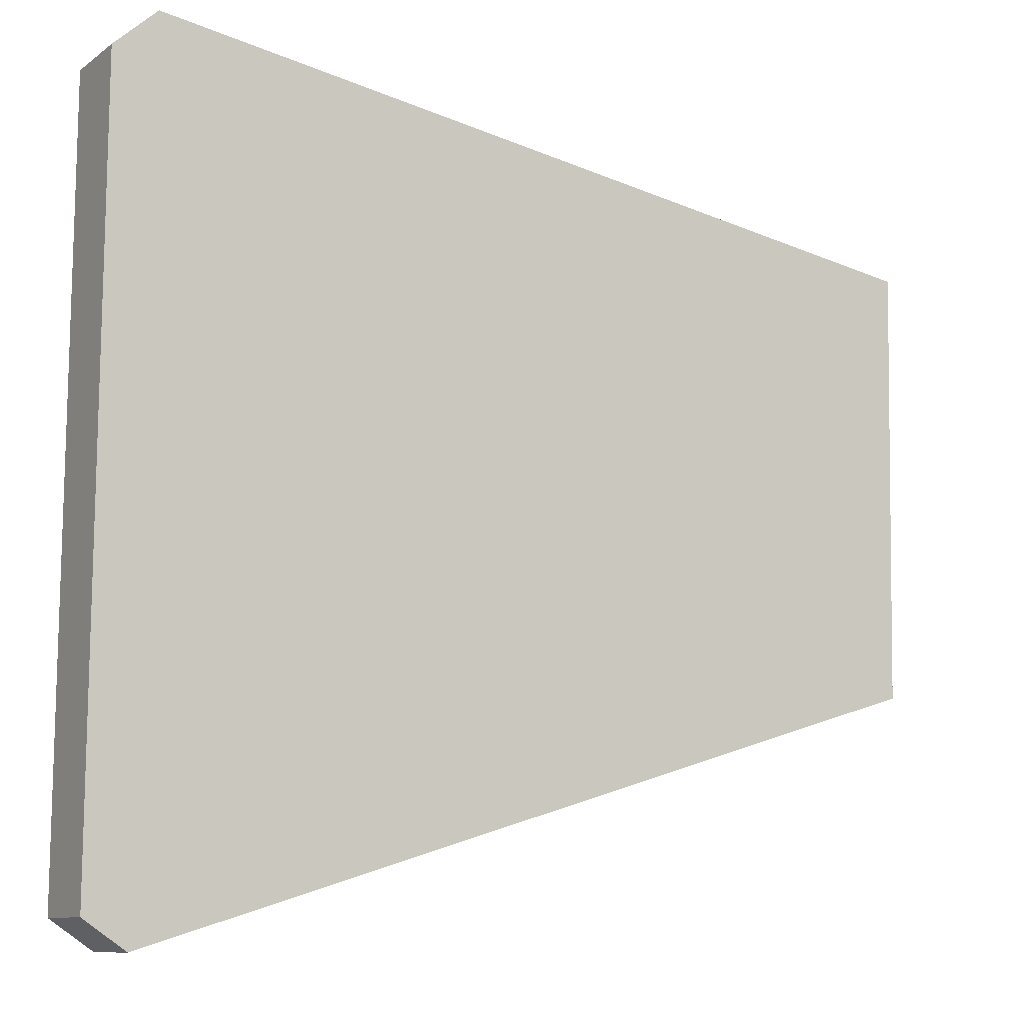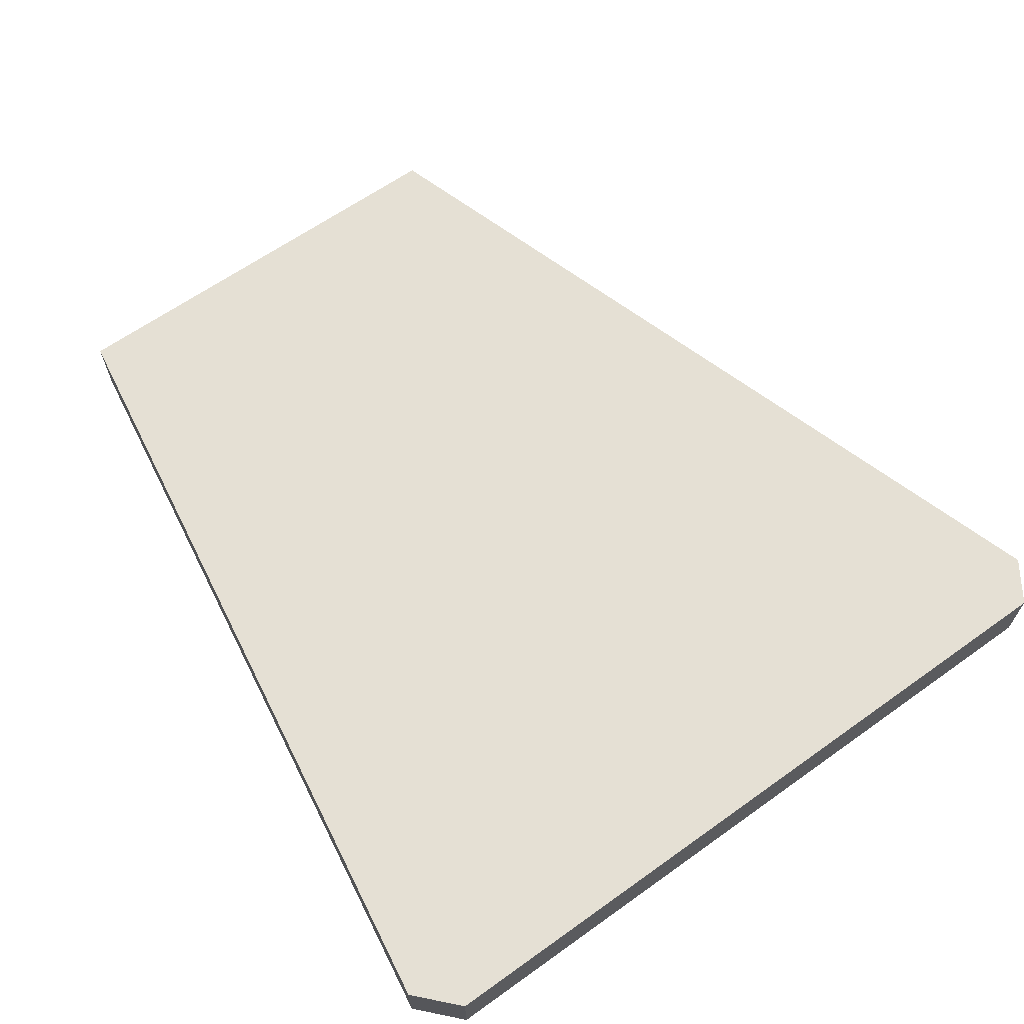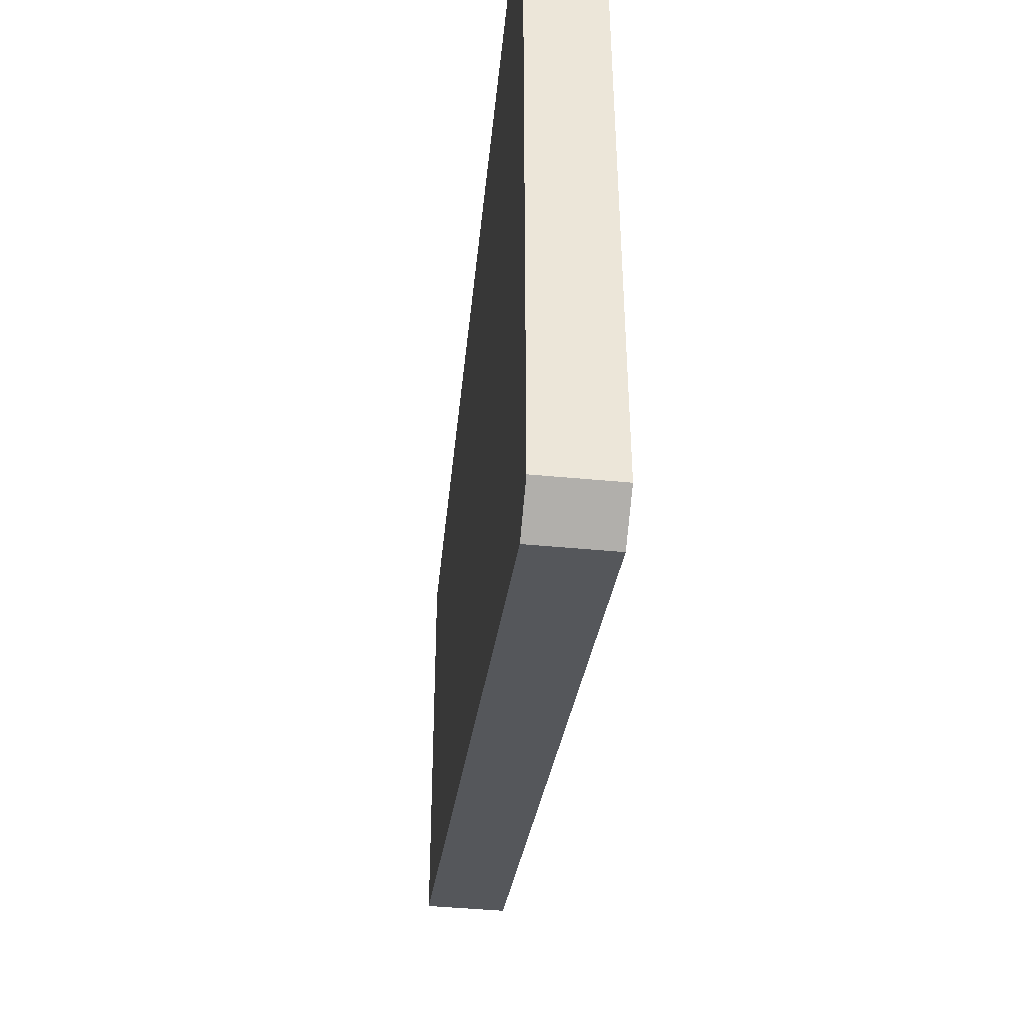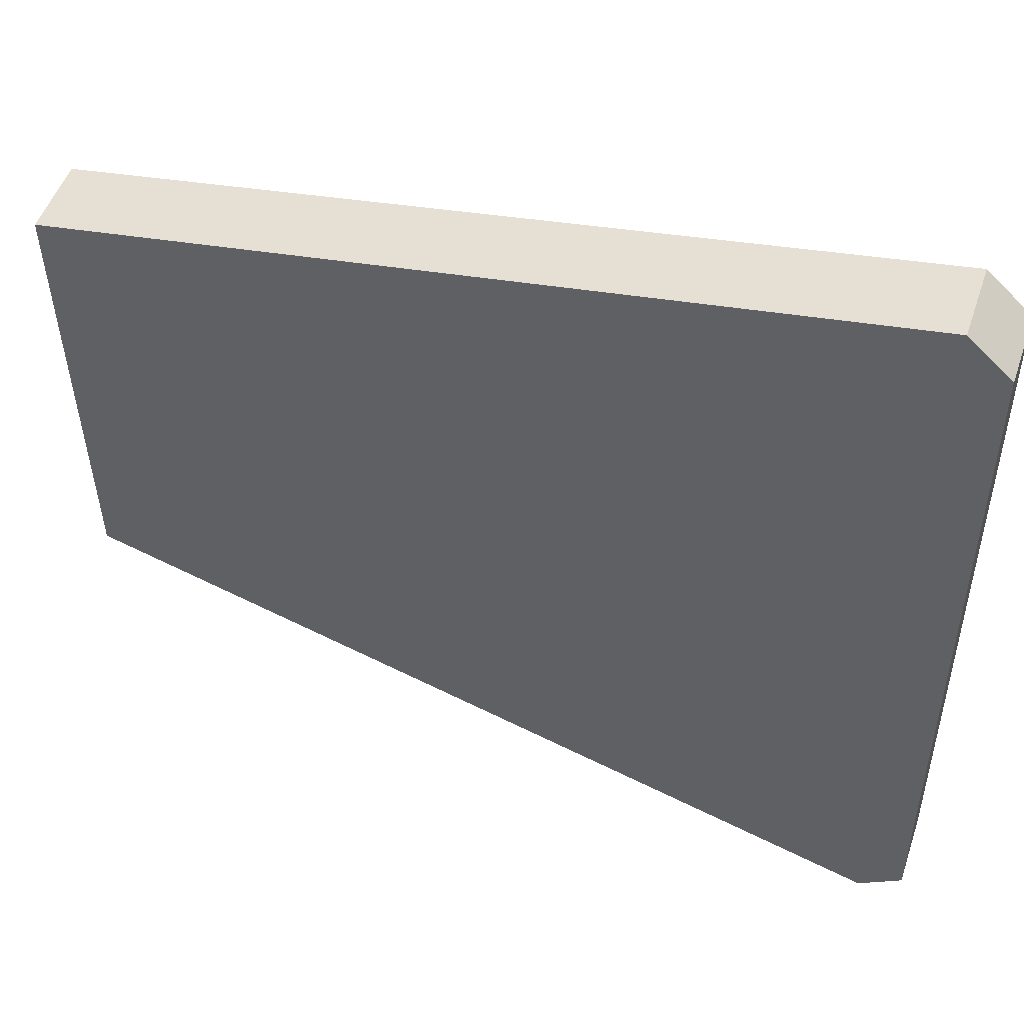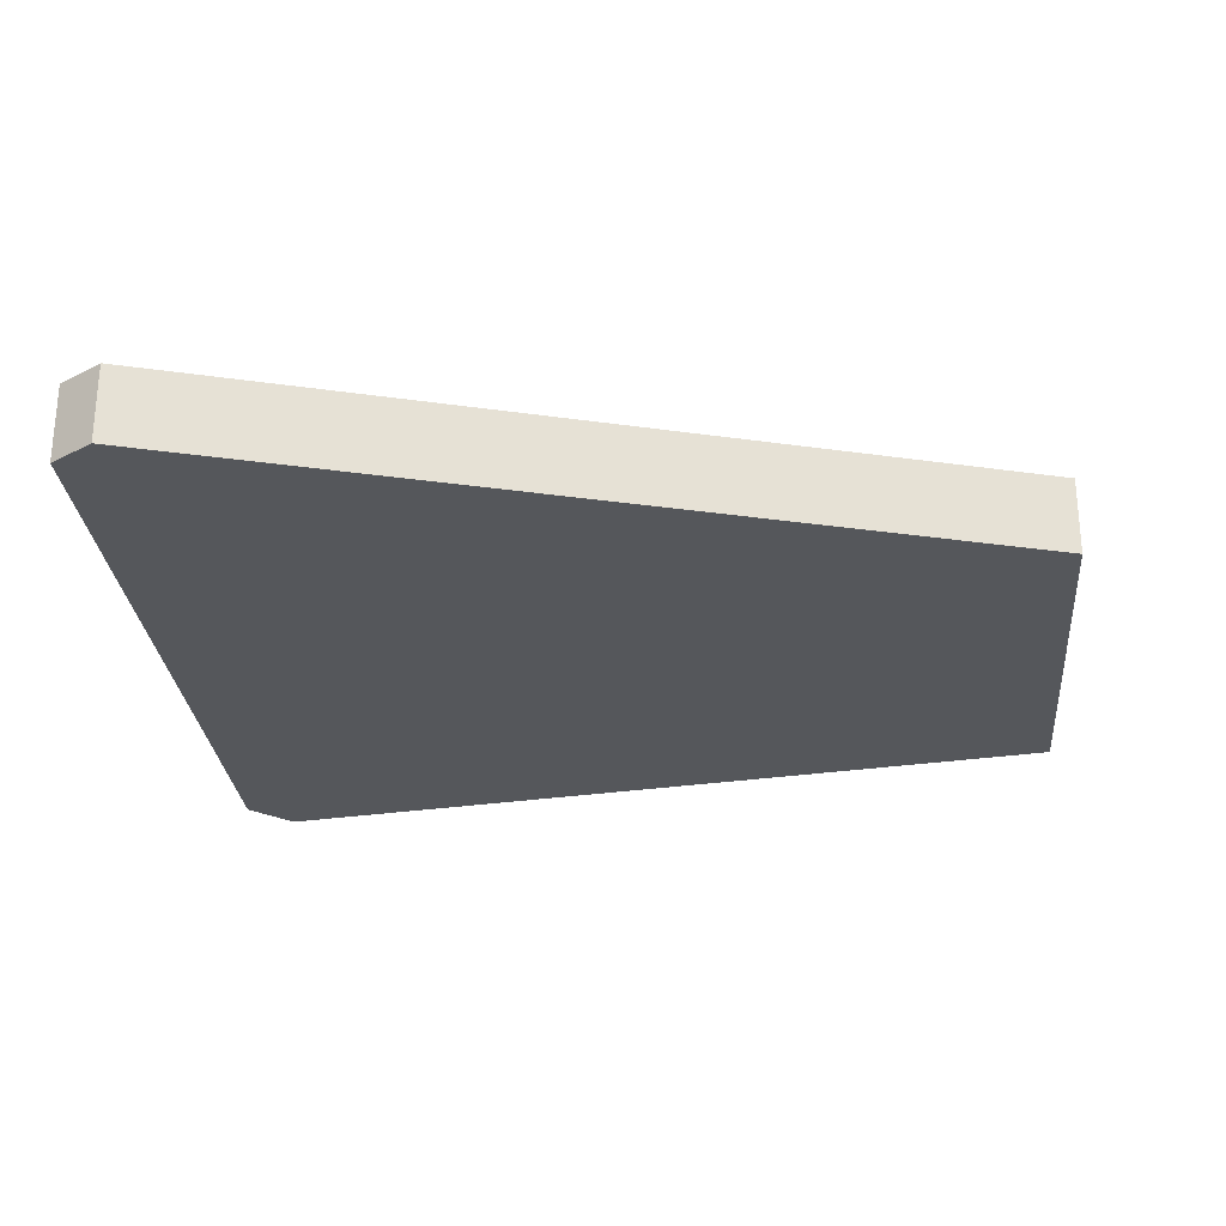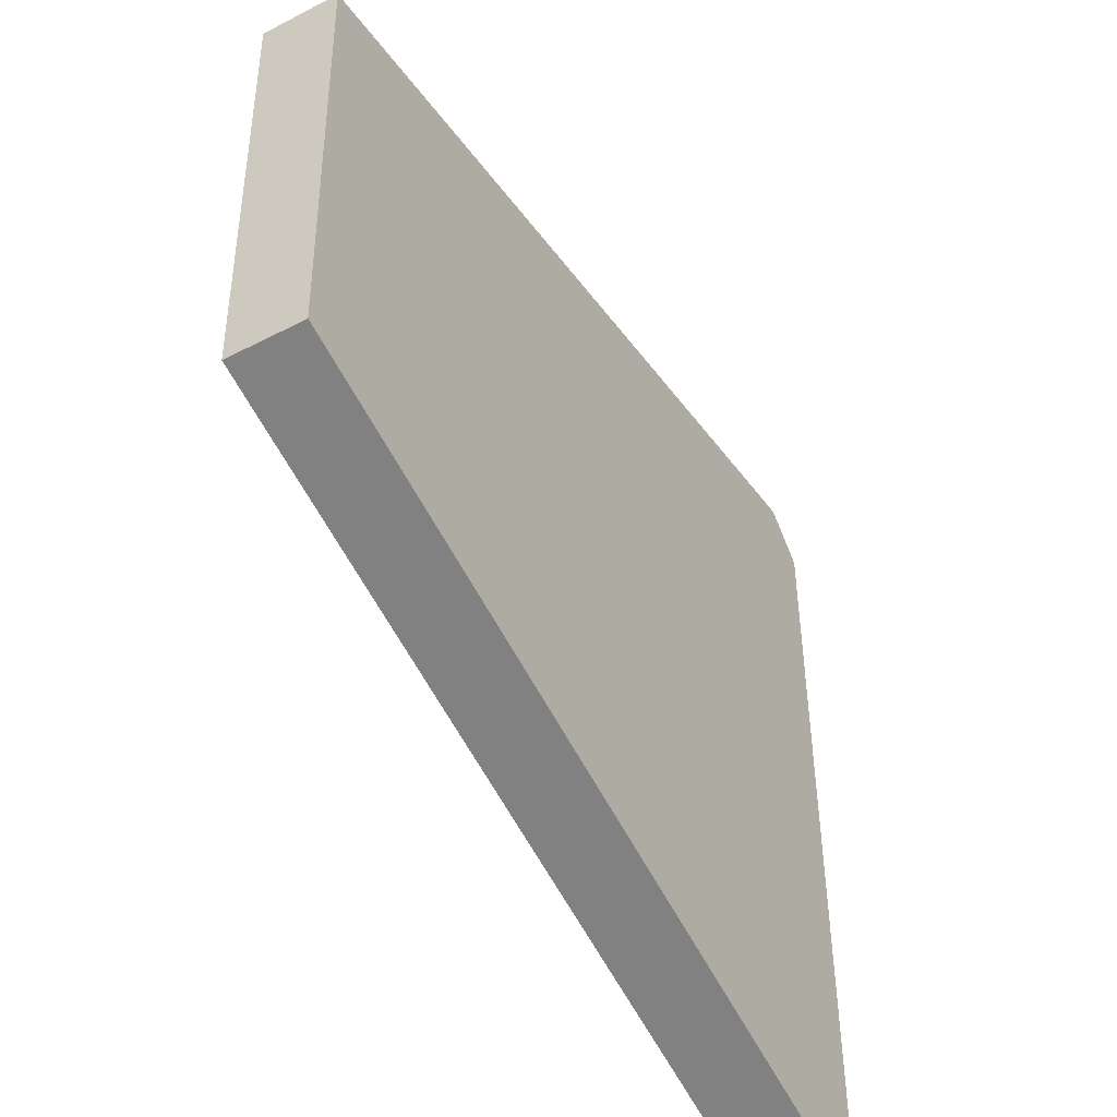
<metadata>
{"format":"obj","ext":"obj","renderer":"f3d","projection":"perspective","resolution":1024,"background":"white","views":[{"elev":-10.0,"azim":149.3,"up":"+Z"},{"elev":65.9,"azim":54.0,"up":"+Y"},{"elev":-43.9,"azim":83.6,"up":"+Z"},{"elev":50.6,"azim":18.6,"up":"+Z"},{"elev":-26.8,"azim":-175.7,"up":"+Y"},{"elev":-47.1,"azim":-59.6,"up":"+Z"}]}
</metadata>
<code>
o vest_motor_11
g vest_motor_11
v 1.896e-10 0.005 1.22e-09
v 0.002764 0.005 0.001867
v 0.002467 0.005 0.051
v -0.0003608 0.005 0.05358
v -0.05389 0.005 0.0449
v -0.05332 0.005 0.0164
v -0.05332 2.794e-09 0.0164
v -0.0003608 -3.725e-09 0.05358
v -0.05389 -7.451e-09 0.0449
v 0.002467 -1.49e-08 0.051
v 0 0 0
v 0.002764 5.355e-09 0.001867
f 5 4 6
f 4 3 6
f 3 1 6
f 3 2 1
f 11 12 10
f 7 11 10
f 7 10 8
f 7 8 9
f 5 9 8
f 8 4 5
f 6 7 9
f 9 5 6
f 4 8 10
f 10 3 4
f 1 11 7
f 7 6 1
f 2 12 11
f 11 1 2
f 3 10 12
f 12 2 3

</code>
